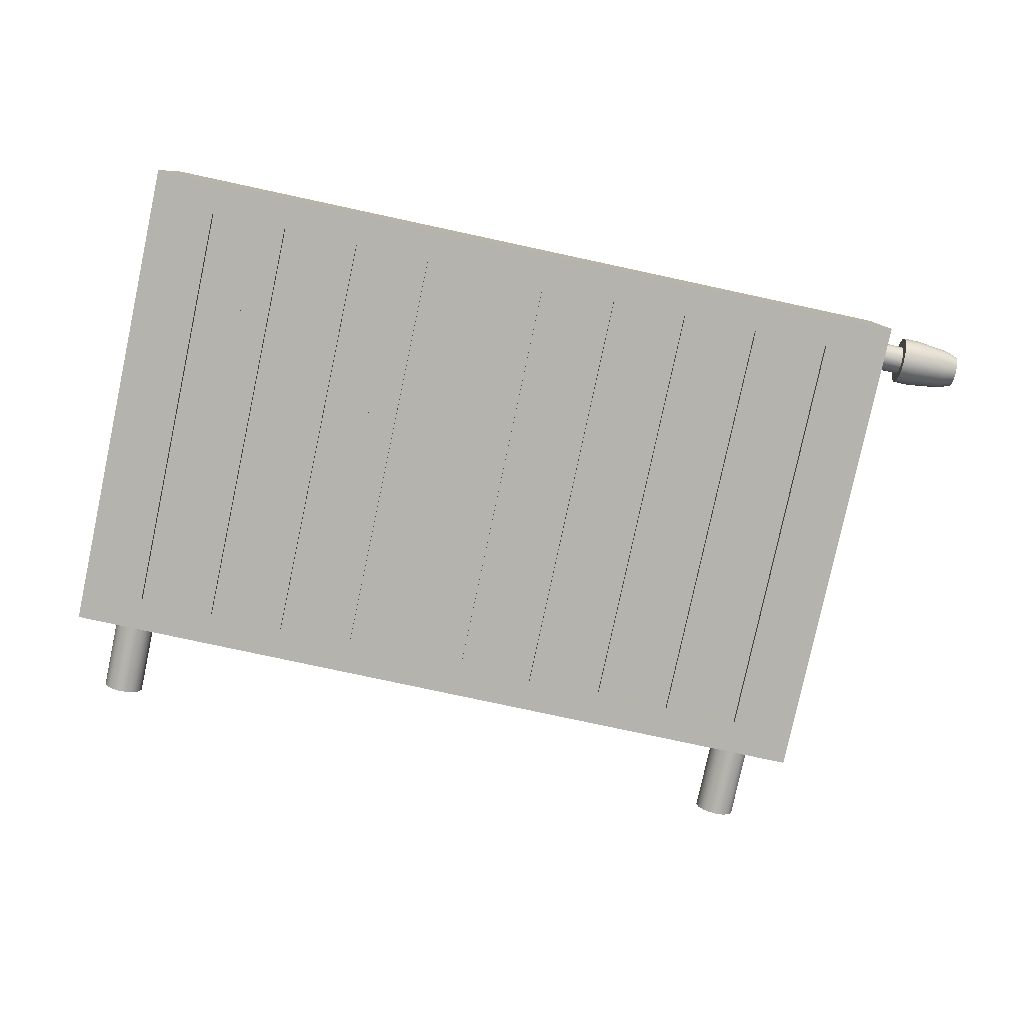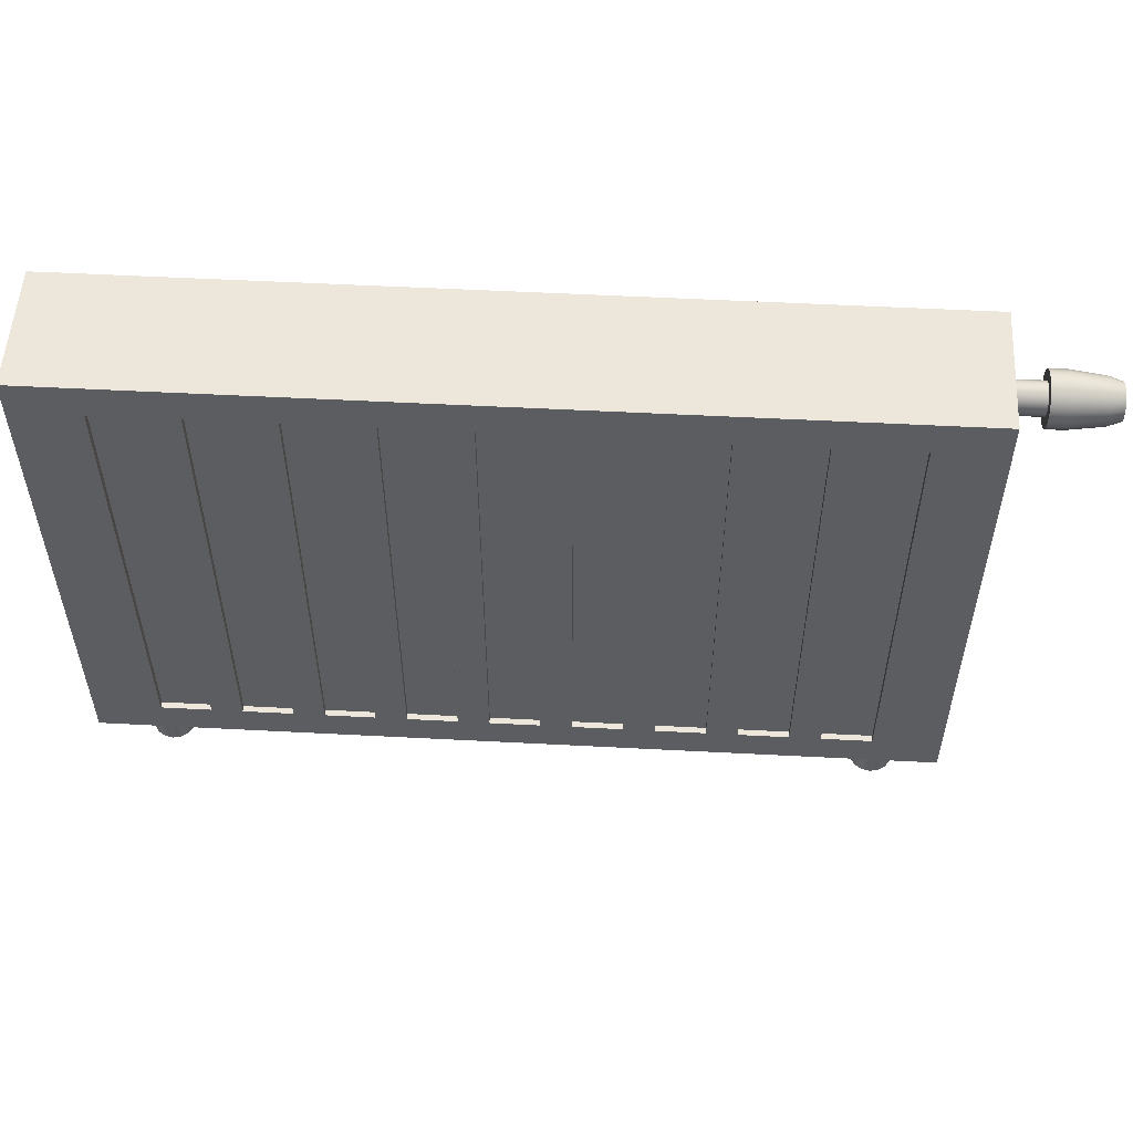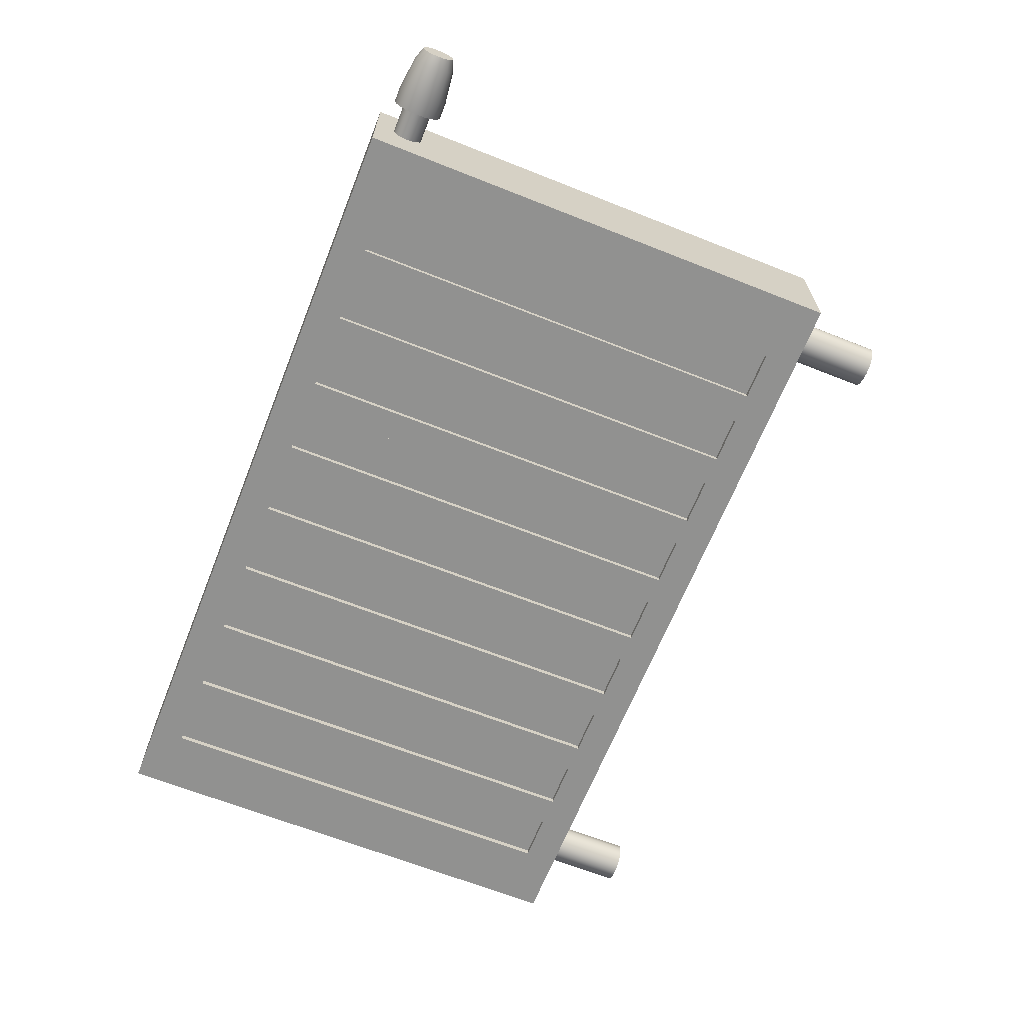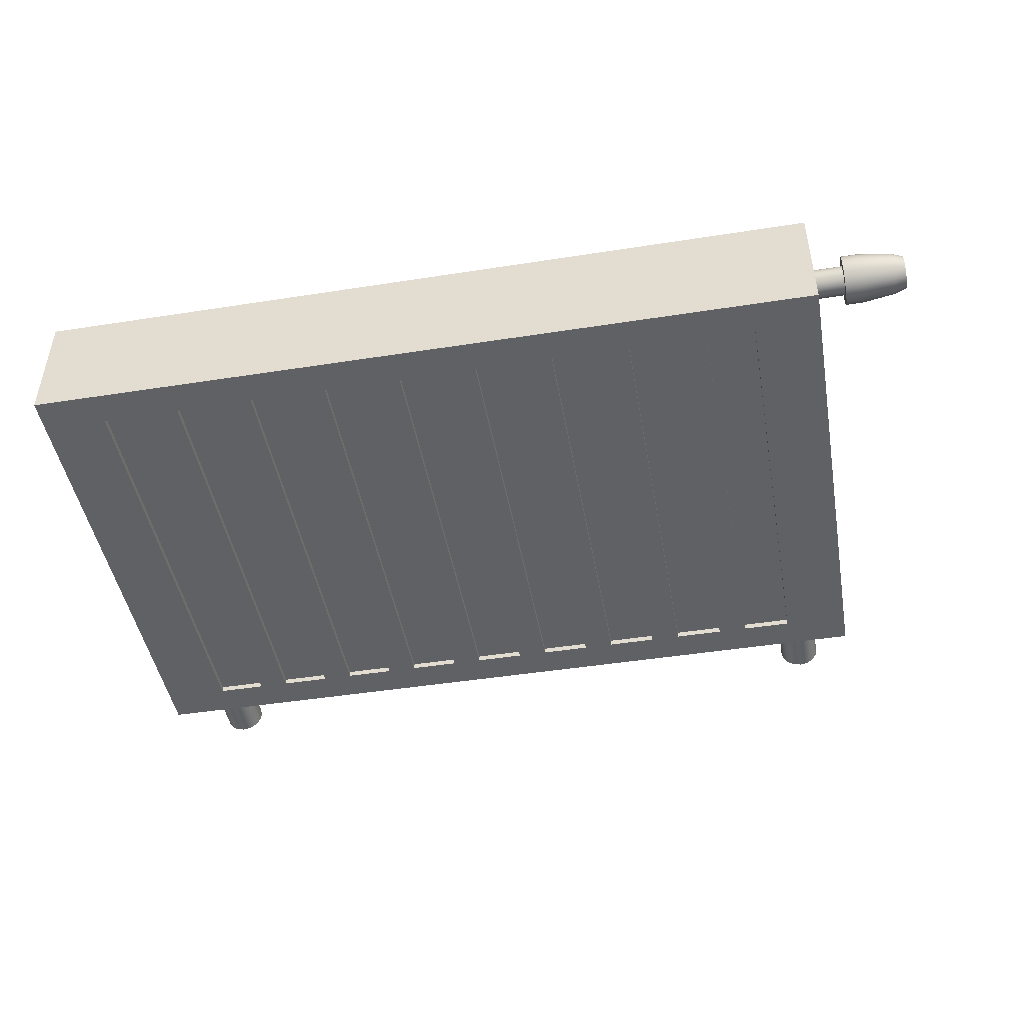
<metadata>
{"format":"obj","ext":"obj","renderer":"f3d","projection":"perspective","resolution":1024,"background":"white","views":[{"elev":-80.0,"azim":167.9,"up":"+Z"},{"elev":53.9,"azim":-176.8,"up":"+Y"},{"elev":-65.9,"azim":-111.7,"up":"+Z"},{"elev":-46.5,"azim":-169.9,"up":"+Z"}]}
</metadata>
<code>
o Cube
v -0.3926 1.174 0.1231
v -0.2356 1.174 0.1231
v -0.07853 1.174 0.1231
v 0.07853 1.174 0.1231
v 0.2356 1.174 0.1231
v 0.3926 1.174 0.1231
v 0.5497 1.174 0.1231
v 0.7067 1.174 0.1231
v 0.8065 1.174 -0.1231
v 0.8065 1.174 0.1231
v -0.8065 1.174 -0.1231
v -0.8065 1.174 0.1231
v 0.8065 0.1744 -0.1231
v -0.8065 0.1744 0.1231
v 0.8065 0.1744 0.1231
v -0.8065 0.1744 -0.1231
v -0.5497 1.174 0.1231
v -0.7067 1.174 0.1231
v -0.7067 1.174 -0.1231
v -0.5497 1.174 -0.1231
v -0.3926 1.174 -0.1231
v -0.2356 1.174 -0.1231
v -0.07853 1.174 -0.1231
v 0.07853 1.174 -0.1231
v 0.2356 1.174 -0.1231
v 0.3926 1.174 -0.1231
v 0.5497 1.174 -0.1231
v 0.7067 1.174 -0.1231
v -0.7067 0.1744 -0.1231
v -0.5497 0.1744 -0.1231
v -0.3926 0.1744 -0.1231
v -0.2356 0.1744 -0.1231
v -0.07853 0.1744 -0.1231
v 0.07853 0.1744 -0.1231
v 0.2356 0.1744 -0.1231
v 0.3926 0.1744 -0.1231
v 0.5497 0.1744 -0.1231
v 0.7067 0.1744 -0.1231
v 0.7067 0.1744 0.1231
v 0.5497 0.1744 0.1231
v 0.3926 0.1744 0.1231
v 0.2356 0.1744 0.1231
v 0.07853 0.1744 0.1231
v -0.07853 0.1744 0.1231
v -0.2356 0.1744 0.1231
v -0.3926 0.1744 0.1231
v -0.5497 0.1744 0.1231
v -0.7067 0.1744 0.1231
v -0.3626 0.2407 -0.1231
v -0.3626 1.108 -0.1231
v -0.2657 1.108 -0.1231
v -0.2657 0.2407 -0.1231
v -0.5196 0.2407 -0.1231
v -0.5196 1.108 -0.1231
v -0.4227 1.108 -0.1231
v -0.4227 0.2407 -0.1231
v -0.6767 0.2407 -0.1231
v -0.6767 1.108 -0.1231
v -0.5798 1.108 -0.1231
v -0.5798 0.2407 -0.1231
v -0.2055 0.2407 -0.1231
v -0.2055 1.108 -0.1231
v -0.1086 1.108 -0.1231
v -0.1086 0.2407 -0.1231
v -0.04845 0.2407 -0.1231
v -0.04845 1.108 -0.1231
v 0.04845 1.108 -0.1231
v 0.04845 0.2407 -0.1231
v 0.1086 0.2407 -0.1231
v 0.1086 1.108 -0.1231
v 0.2055 1.108 -0.1231
v 0.2055 0.2407 -0.1231
v 0.2657 0.2407 -0.1231
v 0.2657 1.108 -0.1231
v 0.3626 1.108 -0.1231
v 0.3626 0.2407 -0.1231
v 0.4227 0.2407 -0.1231
v 0.4227 1.108 -0.1231
v 0.5196 1.108 -0.1231
v 0.5196 0.2407 -0.1231
v 0.5798 0.2407 -0.1231
v 0.5798 1.108 -0.1231
v 0.6767 1.108 -0.1231
v 0.6767 0.2407 -0.1231
v 0.6767 0.2407 0.1231
v 0.6767 1.108 0.1231
v 0.5798 1.108 0.1231
v 0.5798 0.2407 0.1231
v 0.5196 0.2407 0.1231
v 0.5196 1.108 0.1231
v 0.4227 1.108 0.1231
v 0.4227 0.2407 0.1231
v 0.3626 0.2407 0.1231
v 0.3626 1.108 0.1231
v 0.2657 1.108 0.1231
v 0.2657 0.2407 0.1231
v 0.2055 0.2407 0.1231
v 0.2055 1.108 0.1231
v 0.1086 1.108 0.1231
v 0.1086 0.2407 0.1231
v 0.04845 0.2407 0.1231
v 0.04845 1.108 0.1231
v -0.04845 1.108 0.1231
v -0.04845 0.2407 0.1231
v -0.1086 0.2407 0.1231
v -0.1086 1.108 0.1231
v -0.2055 1.108 0.1231
v -0.2055 0.2407 0.1231
v -0.2657 0.2407 0.1231
v -0.2657 1.108 0.1231
v -0.3626 1.108 0.1231
v -0.3626 0.2407 0.1231
v -0.4227 0.2407 0.1231
v -0.4227 1.108 0.1231
v -0.5196 1.108 0.1231
v -0.5196 0.2407 0.1231
v -0.5798 0.2407 0.1231
v -0.5798 1.108 0.1231
v -0.6767 1.108 0.1231
v -0.6767 0.2407 0.1231
v -0.3626 0.2407 -0.1111
v -0.3626 1.108 -0.1111
v -0.2657 1.108 -0.1111
v -0.2657 0.2407 -0.1111
v -0.5196 0.2407 -0.1111
v -0.5196 1.108 -0.1111
v -0.4227 1.108 -0.1111
v -0.4227 0.2407 -0.1111
v -0.6767 0.2407 -0.1111
v -0.6767 1.108 -0.1111
v -0.5798 1.108 -0.1111
v -0.5798 0.2407 -0.1111
v -0.2055 0.2407 -0.1111
v -0.2055 1.108 -0.1111
v -0.1086 1.108 -0.1111
v -0.1086 0.2407 -0.1111
v -0.04845 0.2407 -0.1111
v -0.04845 1.108 -0.1111
v 0.04845 1.108 -0.1111
v 0.04845 0.2407 -0.1111
v 0.1086 0.2407 -0.1111
v 0.1086 1.108 -0.1111
v 0.2055 1.108 -0.1111
v 0.2055 0.2407 -0.1111
v 0.2657 0.2407 -0.1111
v 0.2657 1.108 -0.1111
v 0.3626 1.108 -0.1111
v 0.3626 0.2407 -0.1111
v 0.4227 0.2407 -0.1111
v 0.4227 1.108 -0.1111
v 0.5196 1.108 -0.1111
v 0.5196 0.2407 -0.1111
v 0.5798 0.2407 -0.1111
v 0.5798 1.108 -0.1111
v 0.6767 1.108 -0.1111
v 0.6767 0.2407 -0.1111
v 0.6767 0.2407 0.1111
v 0.6767 1.108 0.1111
v 0.5798 1.108 0.1111
v 0.5798 0.2407 0.1111
v 0.5196 0.2407 0.1111
v 0.5196 1.108 0.1111
v 0.4227 1.108 0.1111
v 0.4227 0.2407 0.1111
v 0.3626 0.2407 0.1111
v 0.3626 1.108 0.1111
v 0.2657 1.108 0.1111
v 0.2657 0.2407 0.1111
v 0.2055 0.2407 0.1111
v 0.2055 1.108 0.1111
v 0.1086 1.108 0.1111
v 0.1086 0.2407 0.1111
v 0.04845 0.2407 0.1111
v 0.04845 1.108 0.1111
v -0.04845 1.108 0.1111
v -0.04845 0.2407 0.1111
v -0.1086 0.2407 0.1111
v -0.1086 1.108 0.1111
v -0.2055 1.108 0.1111
v -0.2055 0.2407 0.1111
v -0.2657 0.2407 0.1111
v -0.2657 1.108 0.1111
v -0.3626 1.108 0.1111
v -0.3626 0.2407 0.1111
v -0.4227 0.2407 0.1111
v -0.4227 1.108 0.1111
v -0.5196 1.108 0.1111
v -0.5196 0.2407 0.1111
v -0.5798 0.2407 0.1111
v -0.5798 1.108 0.1111
v -0.6767 1.108 0.1111
v -0.6767 0.2407 0.1111
v -0.6839 0 -0.03885
v -0.7 0 -0.04205
v -0.7 0.2046 -0.04205
v -0.6839 0.2046 -0.03885
v -0.6703 0.2046 -0.02974
v -0.6611 0.2046 -0.01609
v -0.6579 0.2046 -0
v -0.6611 0.2046 0.01609
v -0.6703 0.2046 0.02974
v -0.6839 0.2046 0.03885
v -0.7 0.2046 0.04205
v -0.7161 0.2046 0.03885
v -0.7297 0.2046 0.02974
v -0.7389 0.2046 0.01609
v -0.7421 0.2046 -0
v -0.7389 0.2046 -0.01609
v -0.7297 0.2046 -0.02974
v -0.7161 0.2046 -0.03885
v -0.6703 0 -0.02974
v -0.6611 0 -0.01609
v -0.6579 0 -0
v -0.6611 0 0.01609
v -0.6703 0 0.02974
v -0.6839 0 0.03885
v -0.7 0 0.04205
v -0.7161 0 0.03885
v -0.7297 0 0.02974
v -0.7389 0 0.01609
v -0.7421 0 -0
v -0.7389 0 -0.01609
v -0.7297 0 -0.02974
v -0.7161 0 -0.03885
v 0.7161 0 -0.03885
v 0.7 0 -0.04205
v 0.7 0.2046 -0.04205
v 0.7161 0.2046 -0.03885
v 0.7297 0.2046 -0.02974
v 0.7389 0.2046 -0.01609
v 0.7421 0.2046 -0
v 0.7389 0.2046 0.01609
v 0.7297 0.2046 0.02974
v 0.7161 0.2046 0.03885
v 0.7 0.2046 0.04205
v 0.6839 0.2046 0.03885
v 0.6703 0.2046 0.02974
v 0.6611 0.2046 0.01609
v 0.6579 0.2046 -0
v 0.6611 0.2046 -0.01609
v 0.6703 0.2046 -0.02974
v 0.6839 0.2046 -0.03885
v 0.7297 0 -0.02974
v 0.7389 0 -0.01609
v 0.7421 0 -0
v 0.7389 0 0.01609
v 0.7297 0 0.02974
v 0.7161 0 0.03885
v 0.7 0 0.04205
v 0.6839 0 0.03885
v 0.6703 0 0.02974
v 0.6611 0 0.01609
v 0.6579 0 -0
v 0.6611 0 -0.01609
v 0.6703 0 -0.02974
v 0.6839 0 -0.03885
v -0.8664 1.095 -0.0275
v -0.8664 1.106 -0.02977
v -0.8002 1.106 -0.02977
v -0.8002 1.095 -0.0275
v -0.8002 1.085 -0.02105
v -0.8002 1.079 -0.01139
v -0.8002 1.076 -0
v -0.8002 1.079 0.01139
v -0.8002 1.085 0.02105
v -0.8002 1.095 0.0275
v -0.8002 1.106 0.02977
v -0.8002 1.118 0.0275
v -0.8002 1.127 0.02105
v -0.8002 1.134 0.01139
v -0.8002 1.136 -0
v -0.8002 1.134 -0.01139
v -0.8002 1.127 -0.02105
v -0.8002 1.118 -0.0275
v -0.8664 1.085 -0.02105
v -0.8664 1.079 -0.01139
v -0.8664 1.076 -0
v -0.8664 1.079 0.01139
v -0.8664 1.085 0.02105
v -0.8664 1.095 0.0275
v -0.8664 1.106 0.02977
v -0.8664 1.118 0.0275
v -0.8664 1.127 0.02105
v -0.8664 1.134 0.01139
v -0.8664 1.136 -0
v -0.8664 1.134 -0.01139
v -0.8664 1.127 -0.02105
v -0.8664 1.118 -0.0275
v -0.8664 1.087 -0.04579
v -0.8664 1.106 -0.04956
v -0.8664 1.071 -0.03504
v -0.8664 1.06 -0.01897
v -0.8664 1.057 -0
v -0.8664 1.06 0.01897
v -0.8664 1.071 0.03504
v -0.8664 1.087 0.04579
v -0.8664 1.106 0.04956
v -0.8664 1.125 0.04579
v -0.8664 1.141 0.03504
v -0.8664 1.152 0.01897
v -0.8664 1.156 -0
v -0.8664 1.152 -0.01897
v -0.8664 1.141 -0.03504
v -0.8664 1.125 -0.04579
v -0.8993 1.087 -0.04579
v -0.8993 1.106 -0.04956
v -0.8993 1.071 -0.03504
v -0.8993 1.06 -0.01897
v -0.8993 1.057 -0
v -0.8993 1.06 0.01897
v -0.8993 1.071 0.03504
v -0.8993 1.087 0.04579
v -0.8993 1.106 0.04956
v -0.8993 1.125 0.04579
v -0.8993 1.141 0.03504
v -0.8993 1.152 0.01897
v -0.8993 1.156 -0
v -0.8993 1.152 -0.01897
v -0.8993 1.141 -0.03504
v -0.8993 1.125 -0.04579
v -0.9893 1.094 -0.0303
v -0.9893 1.106 -0.0328
v -0.9893 1.083 -0.0232
v -0.9893 1.076 -0.01255
v -0.9893 1.073 -0
v -0.9893 1.076 0.01255
v -0.9893 1.083 0.0232
v -0.9893 1.094 0.0303
v -0.9893 1.106 0.0328
v -0.9893 1.119 0.0303
v -0.9893 1.129 0.0232
v -0.9893 1.137 0.01255
v -0.9893 1.139 -0
v -0.9893 1.137 -0.01255
v -0.9893 1.129 -0.0232
v -0.9893 1.119 -0.0303
v -0.9893 1.106 -0
v -0.9651 1.144 -0.01576
v -0.9651 1.147 -0
v -0.9651 1.077 0.02912
v -0.9651 1.068 0.01576
v -0.9651 1.135 -0.02912
v -0.9651 1.09 0.03805
v -0.9651 1.122 -0.03805
v -0.9651 1.106 0.04118
v -0.9651 1.09 -0.03805
v -0.9651 1.106 -0.04118
v -0.9651 1.122 0.03805
v -0.9651 1.077 -0.02912
v -0.9651 1.135 0.02912
v -0.9651 1.068 -0.01576
v -0.9651 1.144 0.01576
v -0.9651 1.065 -0
f 16 11 19 29
f 38 13 15 39
f 19 11 12 18
f 48 18 12 14
f 14 12 11 16
f 13 9 10 15
f 38 28 9 13
f 15 10 8 39
f 9 28 8 10
f 28 27 7 8
f 27 26 6 7
f 26 25 5 6
f 25 24 4 5
f 24 23 3 4
f 23 22 2 3
f 22 21 1 2
f 21 20 17 1
f 20 19 18 17
f 16 29 48 14
f 29 30 47 48
f 30 31 46 47
f 31 32 45 46
f 32 33 44 45
f 33 34 43 44
f 34 35 42 43
f 35 36 41 42
f 36 37 40 41
f 37 38 39 40
f 21 50 49 31
f 22 51 50 21
f 32 52 51 22
f 31 49 52 32
f 20 54 53 30
f 21 55 54 20
f 31 56 55 21
f 30 53 56 31
f 19 58 57 29
f 20 59 58 19
f 30 60 59 20
f 29 57 60 30
f 22 62 61 32
f 23 63 62 22
f 33 64 63 23
f 32 61 64 33
f 23 66 65 33
f 24 67 66 23
f 34 68 67 24
f 33 65 68 34
f 24 70 69 34
f 25 71 70 24
f 35 72 71 25
f 34 69 72 35
f 25 74 73 35
f 26 75 74 25
f 36 76 75 26
f 35 73 76 36
f 26 78 77 36
f 27 79 78 26
f 37 80 79 27
f 36 77 80 37
f 27 82 81 37
f 28 83 82 27
f 38 84 83 28
f 37 81 84 38
f 8 86 85 39
f 7 87 86 8
f 40 88 87 7
f 39 85 88 40
f 7 90 89 40
f 6 91 90 7
f 41 92 91 6
f 40 89 92 41
f 6 94 93 41
f 5 95 94 6
f 42 96 95 5
f 41 93 96 42
f 5 98 97 42
f 4 99 98 5
f 43 100 99 4
f 42 97 100 43
f 4 102 101 43
f 3 103 102 4
f 44 104 103 3
f 43 101 104 44
f 3 106 105 44
f 2 107 106 3
f 45 108 107 2
f 44 105 108 45
f 2 110 109 45
f 1 111 110 2
f 46 112 111 1
f 45 109 112 46
f 1 114 113 46
f 17 115 114 1
f 47 116 115 17
f 46 113 116 47
f 17 118 117 47
f 18 119 118 17
f 48 120 119 18
f 47 117 120 48
f 121 122 123 124
f 50 122 121 49
f 51 123 122 50
f 52 124 123 51
f 49 121 124 52
f 125 126 127 128
f 54 126 125 53
f 55 127 126 54
f 56 128 127 55
f 53 125 128 56
f 129 130 131 132
f 58 130 129 57
f 59 131 130 58
f 60 132 131 59
f 57 129 132 60
f 133 134 135 136
f 62 134 133 61
f 63 135 134 62
f 64 136 135 63
f 61 133 136 64
f 137 138 139 140
f 66 138 137 65
f 67 139 138 66
f 68 140 139 67
f 65 137 140 68
f 141 142 143 144
f 70 142 141 69
f 71 143 142 70
f 72 144 143 71
f 69 141 144 72
f 145 146 147 148
f 74 146 145 73
f 75 147 146 74
f 76 148 147 75
f 73 145 148 76
f 149 150 151 152
f 78 150 149 77
f 79 151 150 78
f 80 152 151 79
f 77 149 152 80
f 153 154 155 156
f 82 154 153 81
f 83 155 154 82
f 84 156 155 83
f 81 153 156 84
f 157 158 159 160
f 86 158 157 85
f 87 159 158 86
f 88 160 159 87
f 85 157 160 88
f 161 162 163 164
f 90 162 161 89
f 91 163 162 90
f 92 164 163 91
f 89 161 164 92
f 165 166 167 168
f 94 166 165 93
f 95 167 166 94
f 96 168 167 95
f 93 165 168 96
f 169 170 171 172
f 98 170 169 97
f 99 171 170 98
f 100 172 171 99
f 97 169 172 100
f 173 174 175 176
f 102 174 173 101
f 103 175 174 102
f 104 176 175 103
f 101 173 176 104
f 177 178 179 180
f 106 178 177 105
f 107 179 178 106
f 108 180 179 107
f 105 177 180 108
f 181 182 183 184
f 110 182 181 109
f 111 183 182 110
f 112 184 183 111
f 109 181 184 112
f 185 186 187 188
f 114 186 185 113
f 115 187 186 114
f 116 188 187 115
f 113 185 188 116
f 189 190 191 192
f 118 190 189 117
f 119 191 190 118
f 120 192 191 119
f 117 189 192 120
f 194 195 196 193
f 193 196 197 211
f 211 197 198 212
f 212 198 199 213
f 213 199 200 214
f 214 200 201 215
f 215 201 202 216
f 216 202 203 217
f 217 203 204 218
f 218 204 205 219
f 219 205 206 220
f 220 206 207 221
f 221 207 208 222
f 222 208 209 223
f 196 195 210 209 208 207 206 205 204 203 202 201 200 199 198 197
f 223 209 210 224
f 224 210 195 194
f 226 227 228 225
f 225 228 229 243
f 243 229 230 244
f 244 230 231 245
f 245 231 232 246
f 246 232 233 247
f 247 233 234 248
f 248 234 235 249
f 249 235 236 250
f 250 236 237 251
f 251 237 238 252
f 252 238 239 253
f 253 239 240 254
f 254 240 241 255
f 228 227 242 241 240 239 238 237 236 235 234 233 232 231 230 229
f 255 241 242 256
f 256 242 227 226
f 258 259 260 257
f 257 260 261 275
f 275 261 262 276
f 276 262 263 277
f 277 263 264 278
f 278 264 265 279
f 279 265 266 280
f 280 266 267 281
f 281 267 268 282
f 282 268 269 283
f 283 269 270 284
f 284 270 271 285
f 285 271 272 286
f 286 272 273 287
f 260 259 274 273 272 271 270 269 268 267 266 265 264 263 262 261
f 287 273 274 288
f 288 274 259 258
f 279 280 296 295
f 284 285 301 300
f 277 278 294 293
f 282 283 299 298
f 287 288 304 303
f 275 276 292 291
f 280 281 297 296
f 285 286 302 301
f 258 257 289 290
f 278 279 295 294
f 283 284 300 299
f 288 258 290 304
f 257 275 291 289
f 276 277 293 292
f 281 282 298 297
f 286 287 303 302
f 296 297 313 312
f 290 289 305 306
f 304 290 306 320
f 297 298 314 313
f 289 291 307 305
f 298 299 315 314
f 291 292 308 307
f 299 300 316 315
f 292 293 309 308
f 300 301 317 316
f 293 294 310 309
f 301 302 318 317
f 294 295 311 310
f 302 303 319 318
f 295 296 312 311
f 303 304 320 319
f 339 338 334 333
f 341 340 327 326
f 338 342 335 334
f 340 343 328 327
f 342 344 336 335
f 343 345 329 328
f 347 346 321 322
f 344 347 322 336
f 345 348 330 329
f 346 349 323 321
f 348 350 331 330
f 349 351 324 323
f 350 352 332 331
f 351 353 325 324
f 352 339 333 332
f 353 341 326 325
f 328 329 337
f 322 321 337
f 336 322 337
f 329 330 337
f 321 323 337
f 330 331 337
f 323 324 337
f 331 332 337
f 324 325 337
f 332 333 337
f 325 326 337
f 333 334 337
f 326 327 337
f 334 335 337
f 327 328 337
f 335 336 337
f 309 310 341 353
f 316 317 339 352
f 308 309 353 351
f 315 316 352 350
f 307 308 351 349
f 314 315 350 348
f 305 307 349 346
f 313 314 348 345
f 320 306 347 344
f 306 305 346 347
f 312 313 345 343
f 319 320 344 342
f 311 312 343 340
f 318 319 342 338
f 310 311 340 341
f 317 318 338 339

</code>
